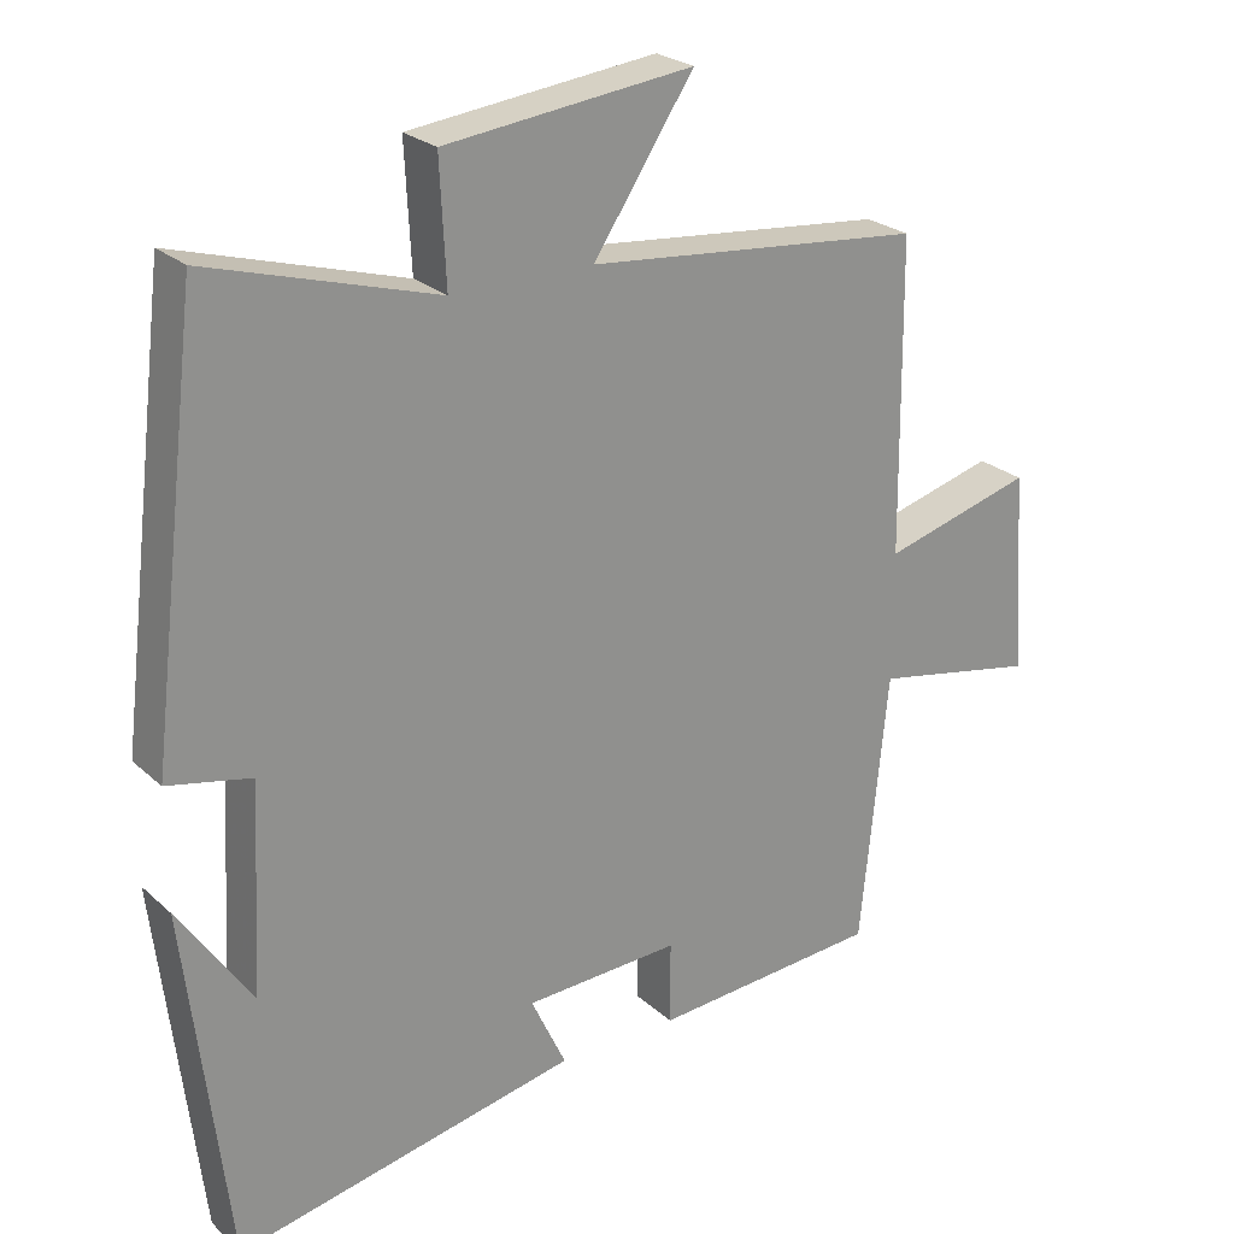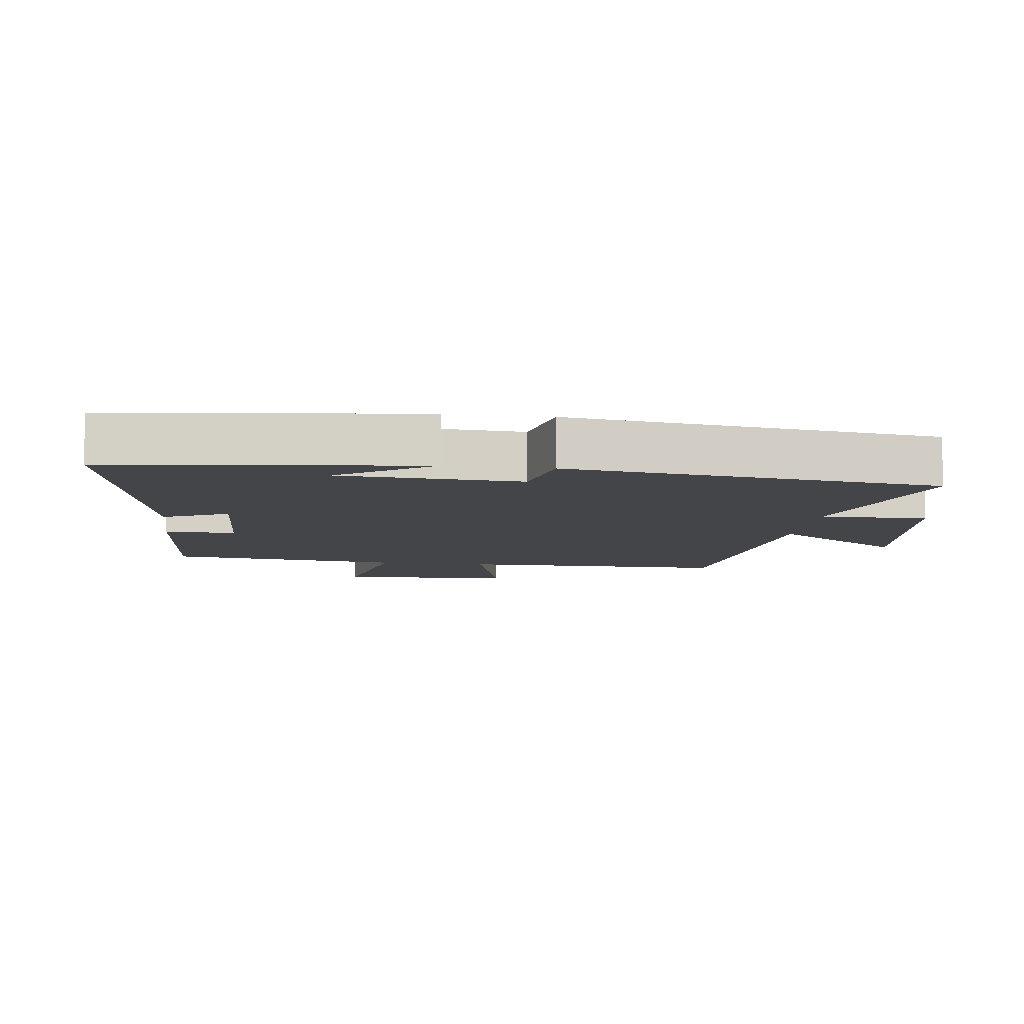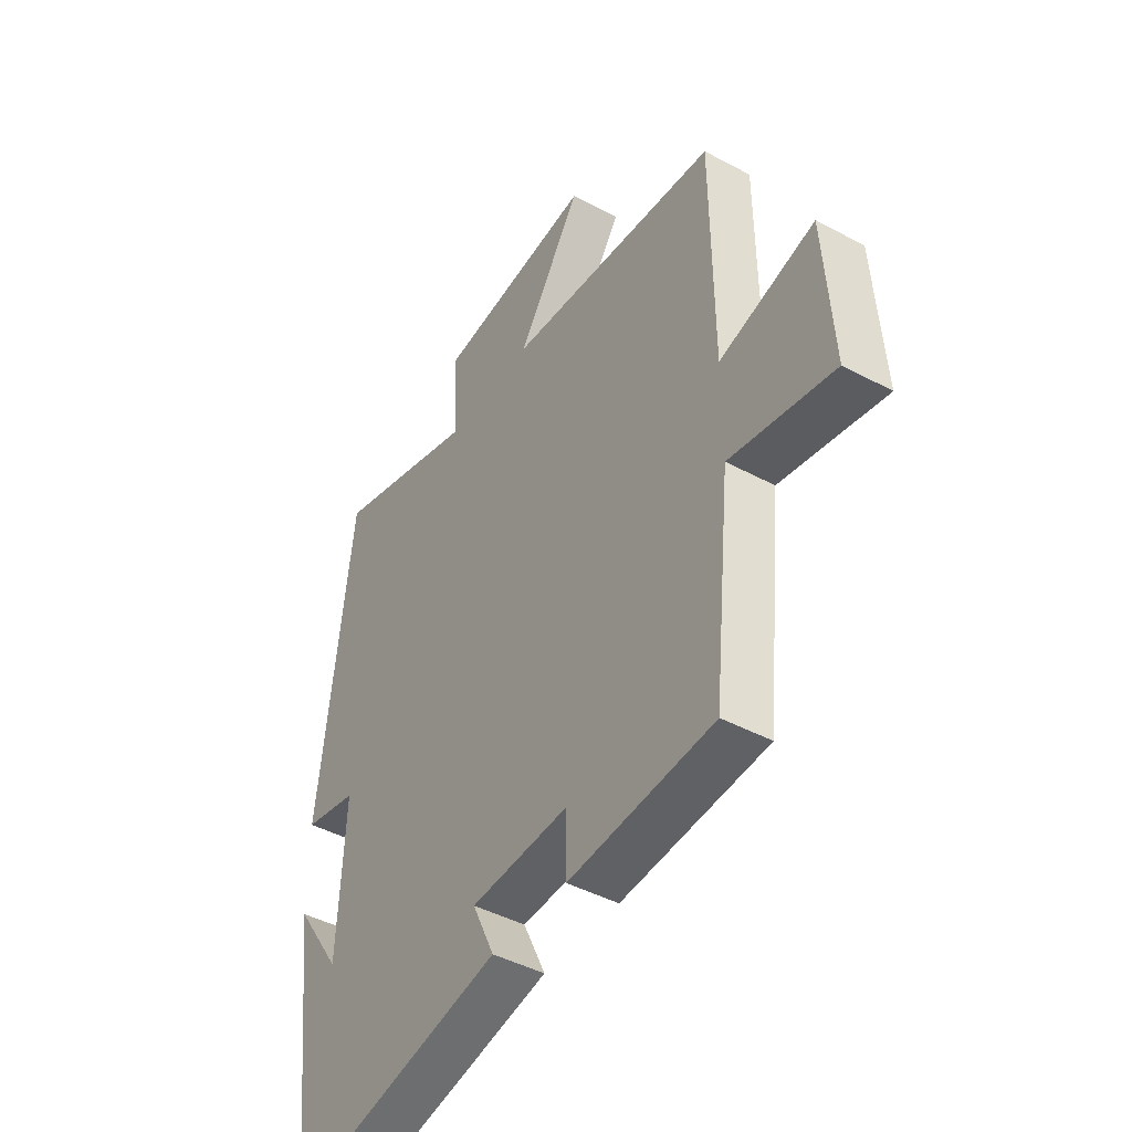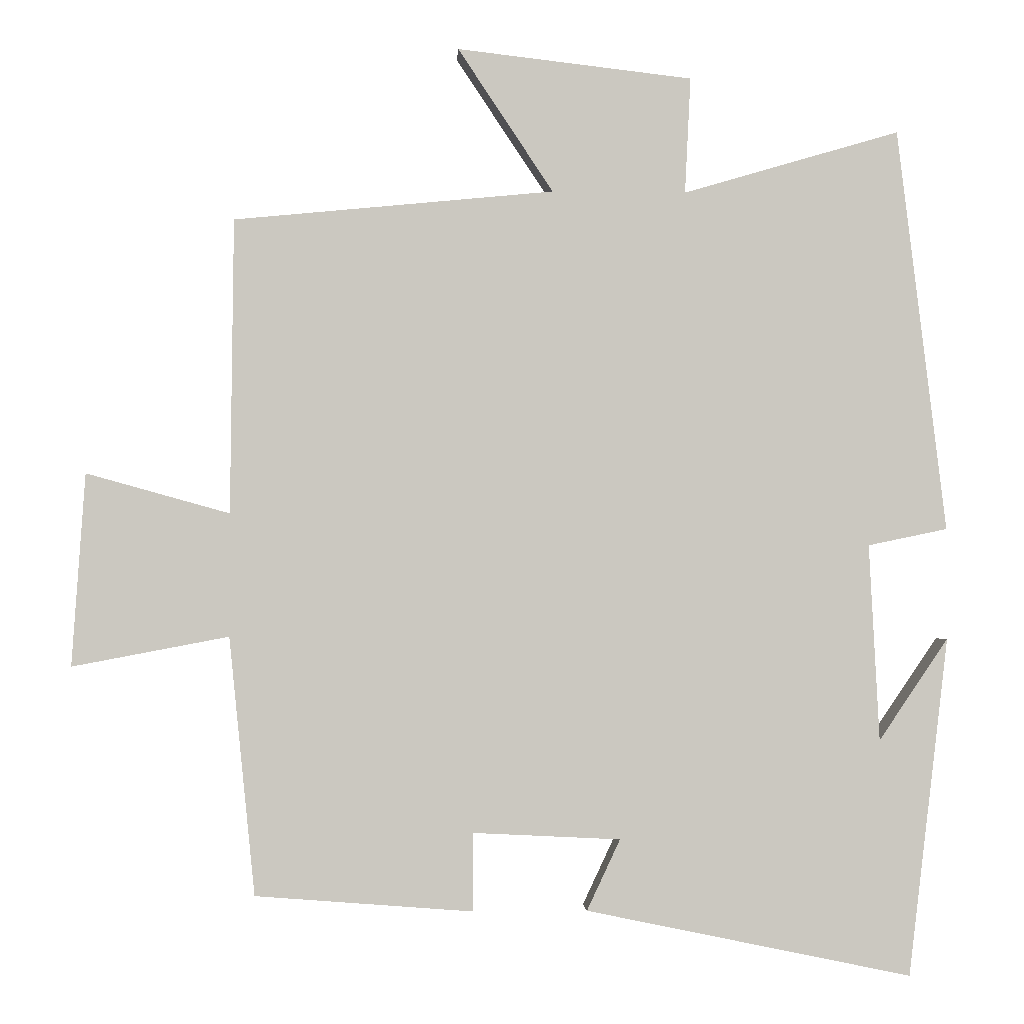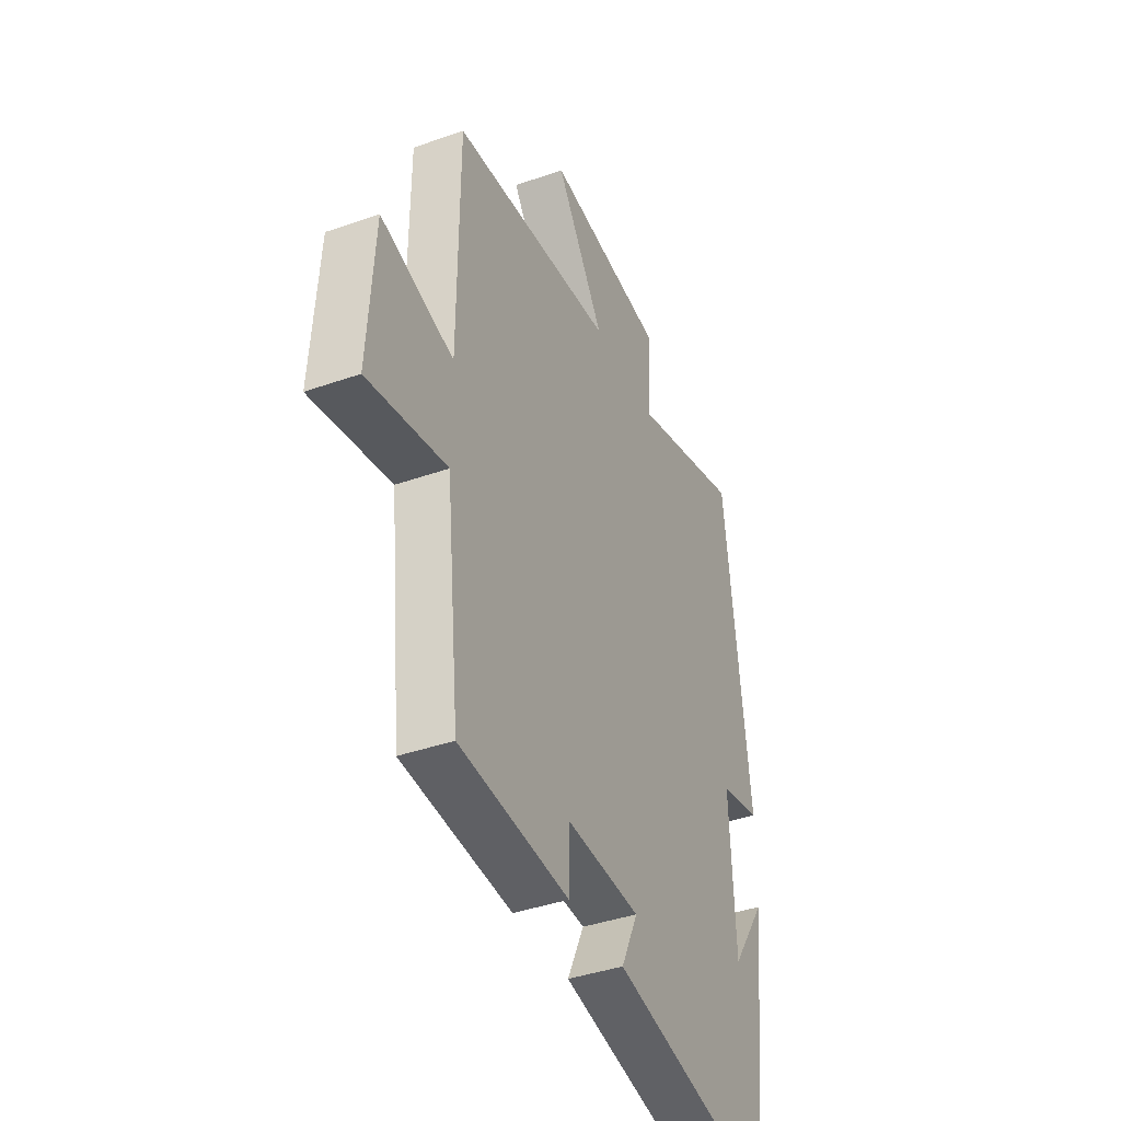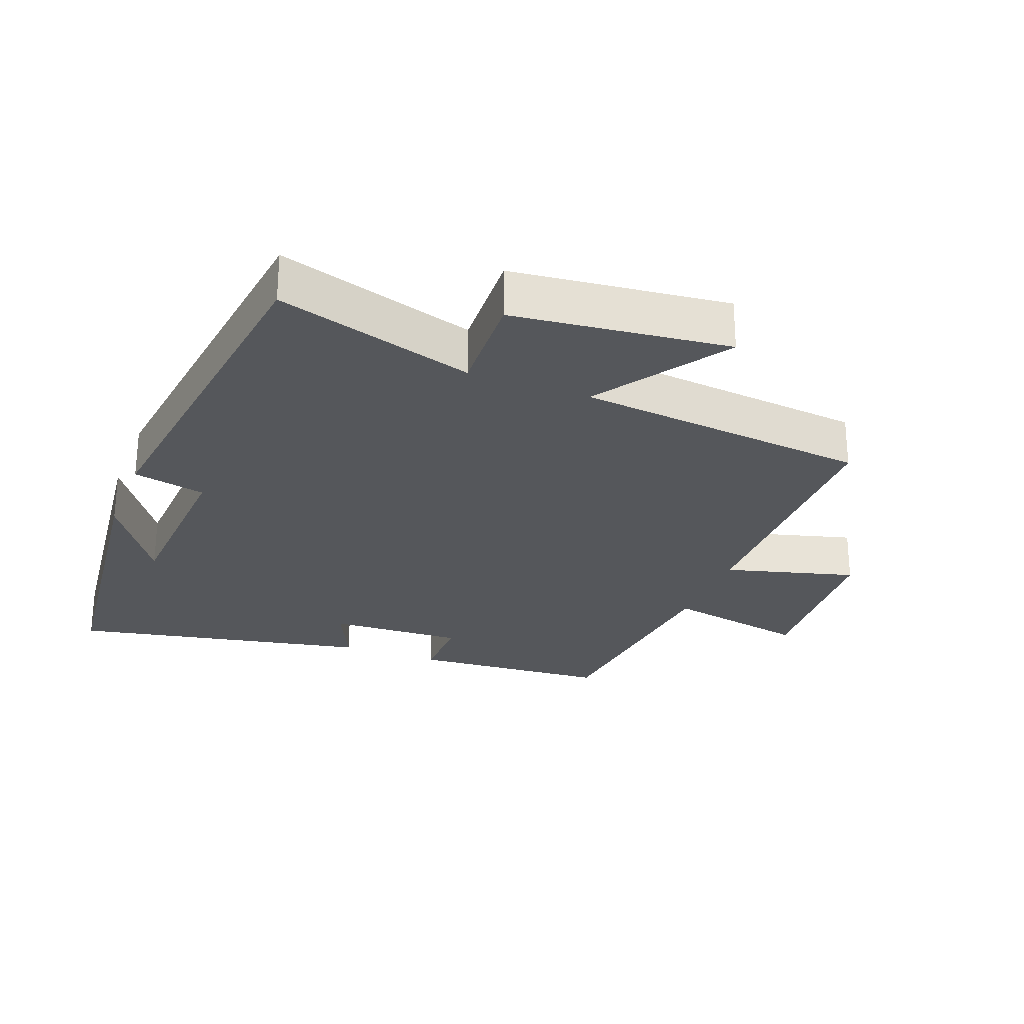
<metadata>
{"format":"obj","ext":"obj","renderer":"f3d","projection":"perspective","resolution":1024,"background":"white","views":[{"elev":24.5,"azim":-34.9,"up":"+Z"},{"elev":-8.8,"azim":-97.8,"up":"+Y"},{"elev":-44.0,"azim":57.7,"up":"+Z"},{"elev":-2.1,"azim":177.0,"up":"+Z"},{"elev":-39.7,"azim":113.7,"up":"+Z"},{"elev":-26.6,"azim":-21.3,"up":"+Y"}]}
</metadata>
<code>
v -0.433 0.07 0.588
v -0.133 0.07 0.5
v -0.141 0.07 0.661
v 0.185 0.07 0.699
v 0.053 0.07 0.5
v 0.496 0.07 0.457
v 0.5 0.07 0.049
v 0.698 0.07 0.104
v 0.716 0.07 -0.162
v 0.5 0.07 -0.121
v 0.464 0.07 -0.477
v 0.164 0.07 -0.5
v 0.164 0.07 -0.392
v -0.04 0.07 -0.402
v 0.006 0.07 -0.5
v -0.444 0.07 -0.593
v -0.5 0.07 -0.125
v -0.404 0.07 -0.266
v -0.39 0.07 0.006
v -0.5 0.07 0.029
v -0.433 0 0.588
v -0.133 0 0.5
v -0.141 0 0.661
v 0.185 0 0.699
v 0.053 0 0.5
v 0.496 0 0.457
v 0.5 0 0.049
v 0.698 0 0.104
v 0.716 0 -0.162
v 0.5 0 -0.121
v 0.464 0 -0.477
v 0.164 0 -0.5
v 0.164 0 -0.392
v -0.04 0 -0.402
v 0.006 0 -0.5
v -0.444 0 -0.593
v -0.5 0 -0.125
v -0.404 0 -0.266
v -0.39 0 0.006
v -0.5 0 0.029
f 19 20 1 2
f 18 19 2
f 16 17 18
f 14 15 16 18
f 13 14 18 2
f 10 11 12 13
f 10 13 2 3
f 7 8 9 10
f 5 6 7 10
f 5 10 3
f 3 4 5
f 22 21 40 39
f 22 39 38
f 38 37 36
f 38 36 35 34
f 22 38 34 33
f 33 32 31 30
f 23 22 33 30
f 30 29 28 27
f 30 27 26 25
f 23 30 25
f 25 24 23
f 1 21 22 2
f 2 22 23 3
f 3 23 24 4
f 4 24 25 5
f 5 25 26 6
f 6 26 27 7
f 7 27 28 8
f 8 28 29 9
f 9 29 30 10
f 10 30 31 11
f 11 31 32 12
f 12 32 33 13
f 13 33 34 14
f 14 34 35 15
f 15 35 36 16
f 16 36 37 17
f 17 37 38 18
f 18 38 39 19
f 19 39 40 20
f 20 40 21 1

</code>
